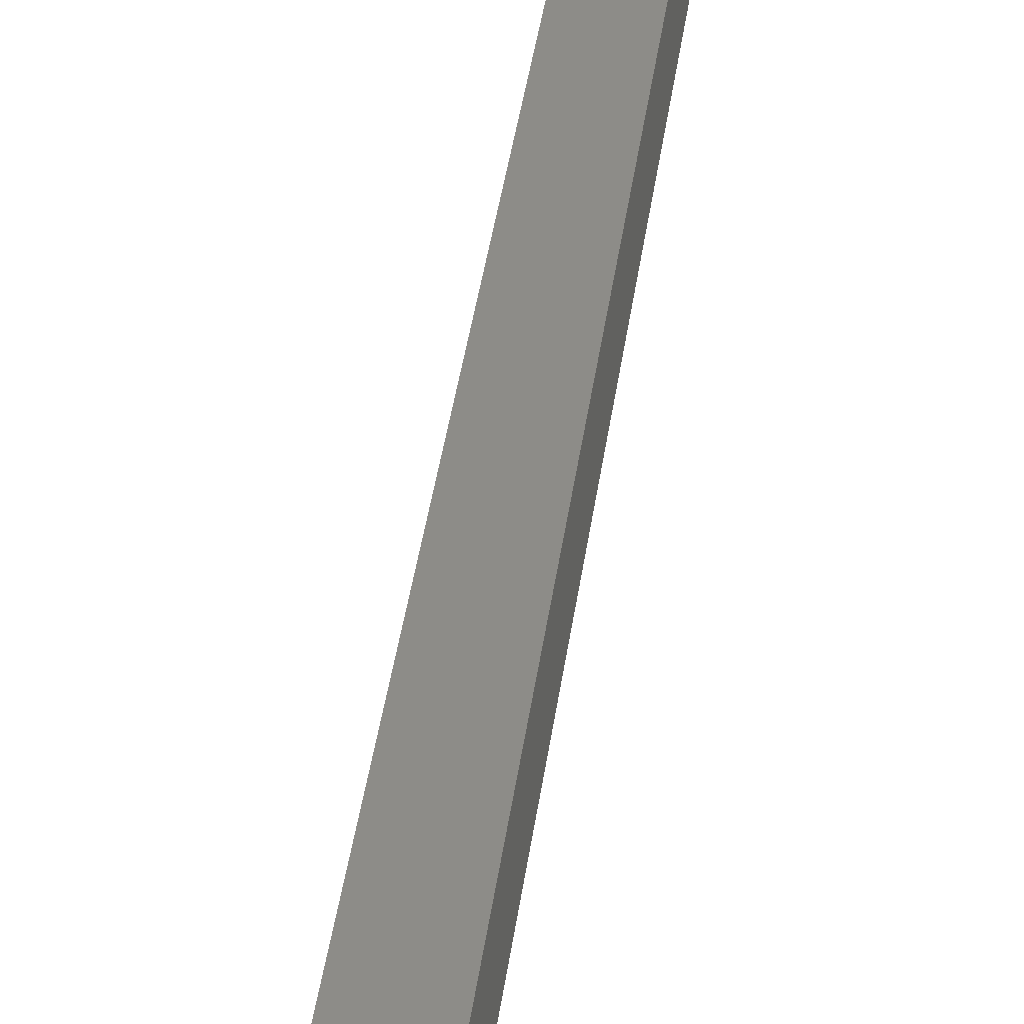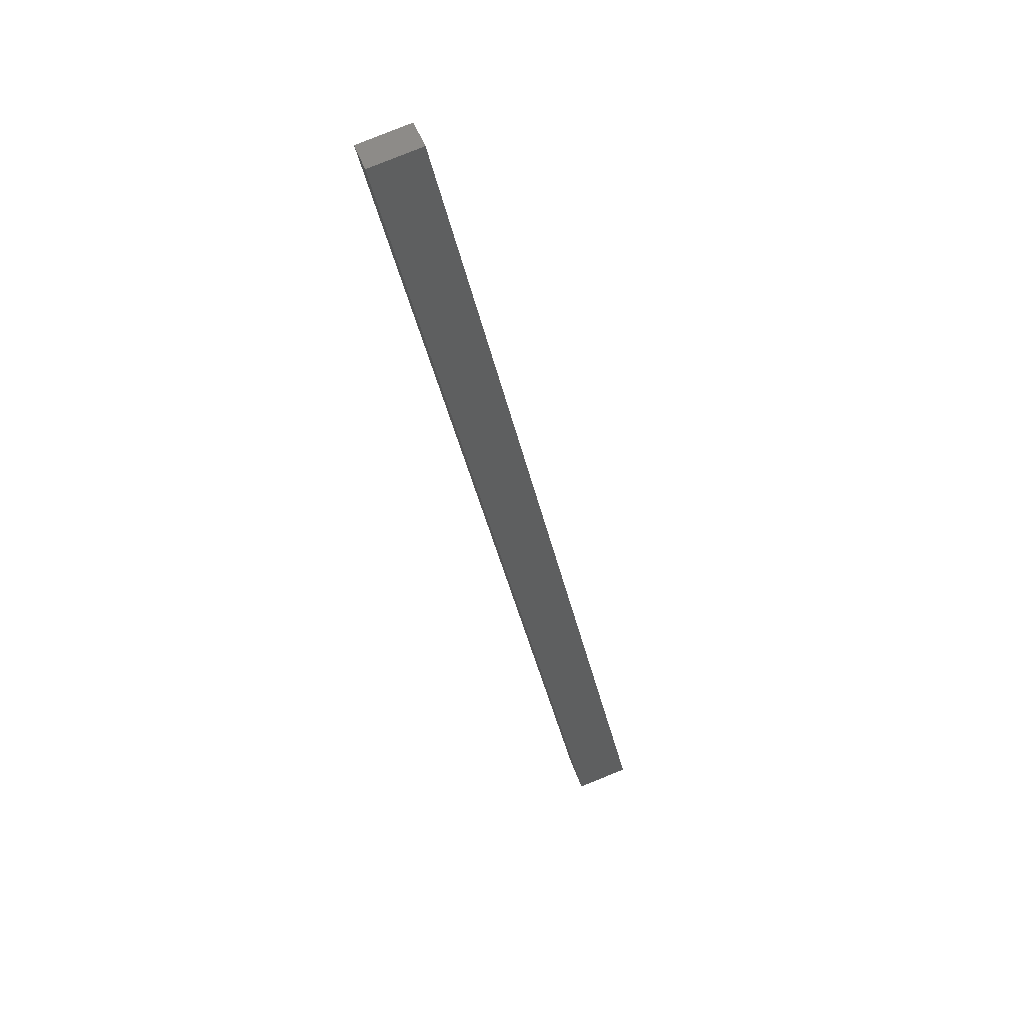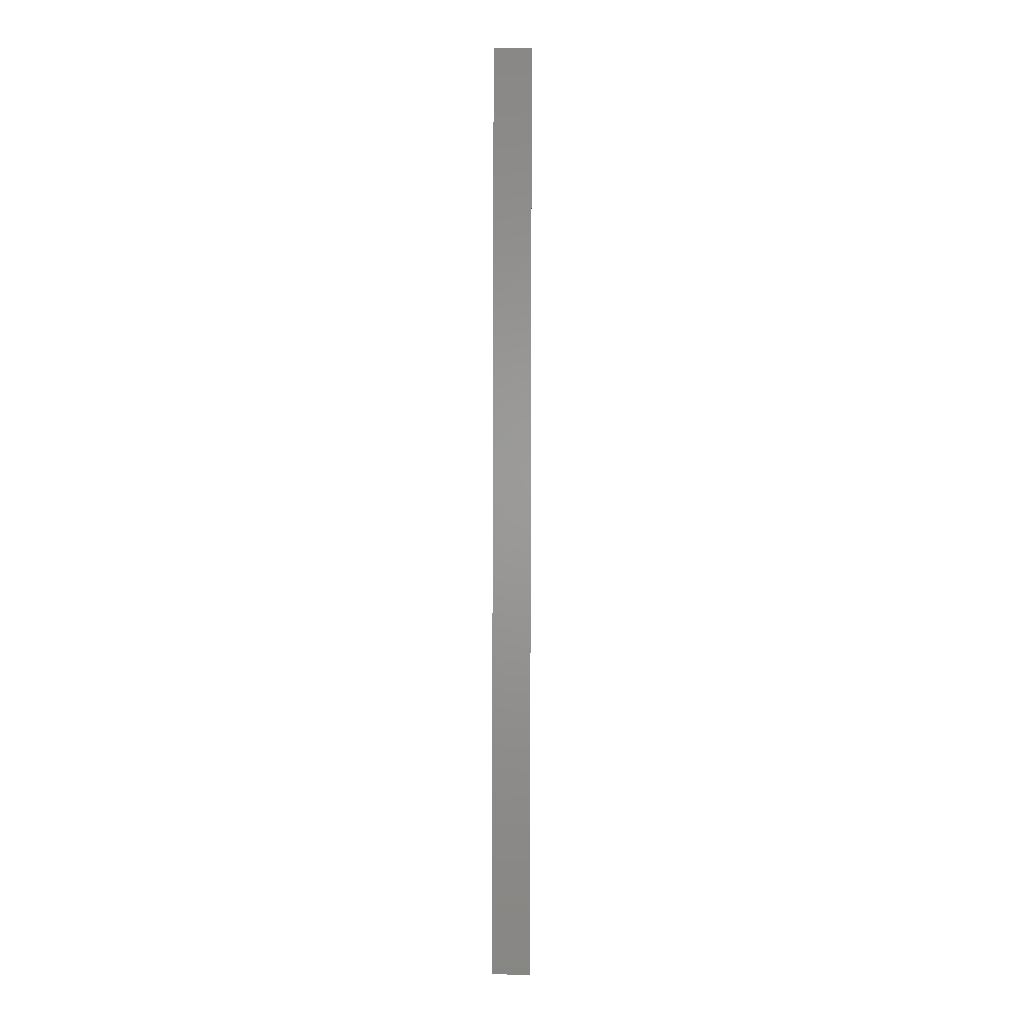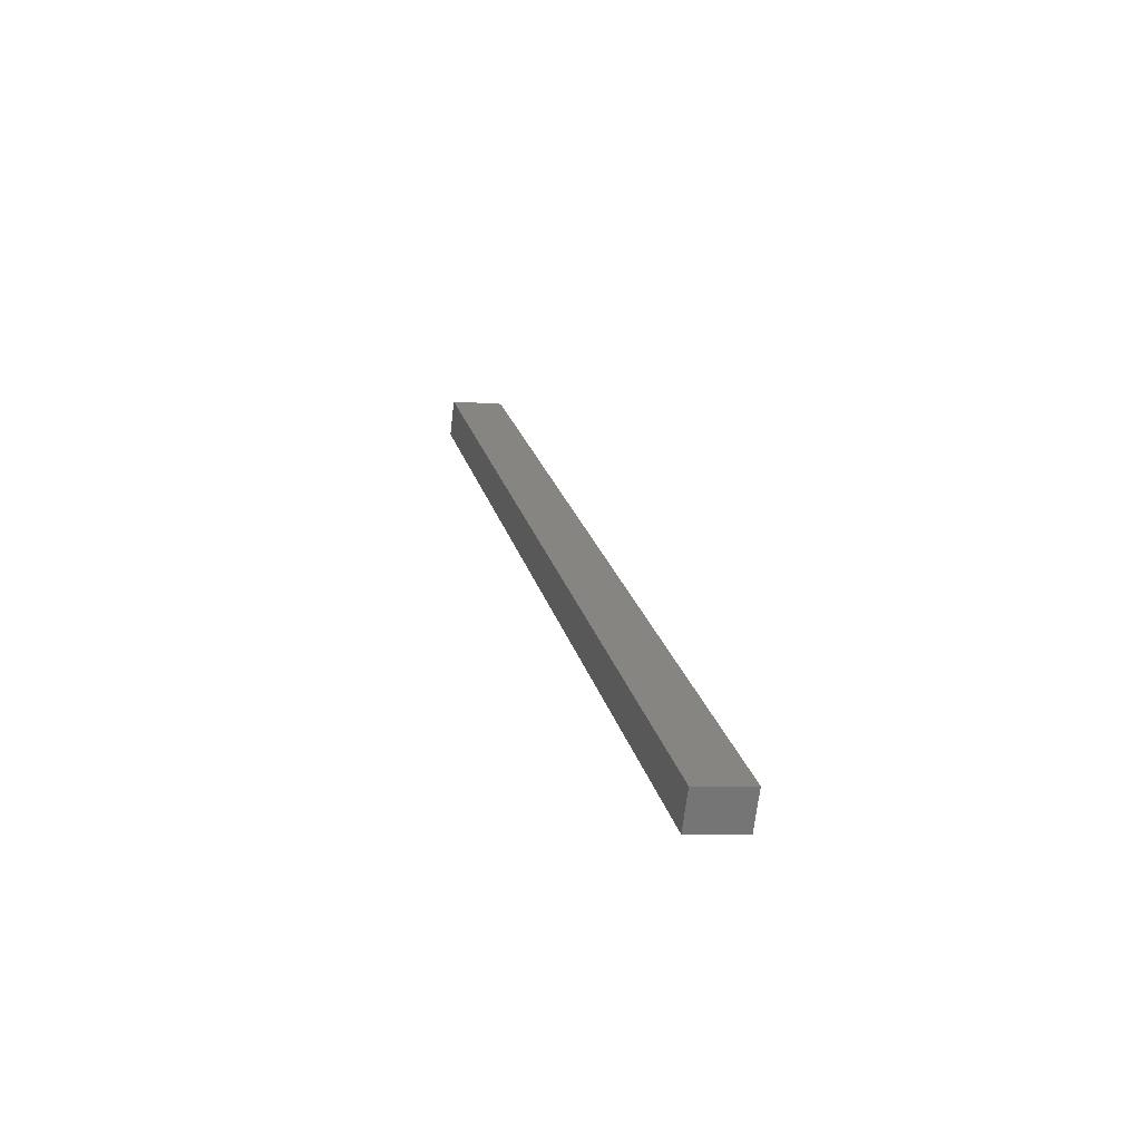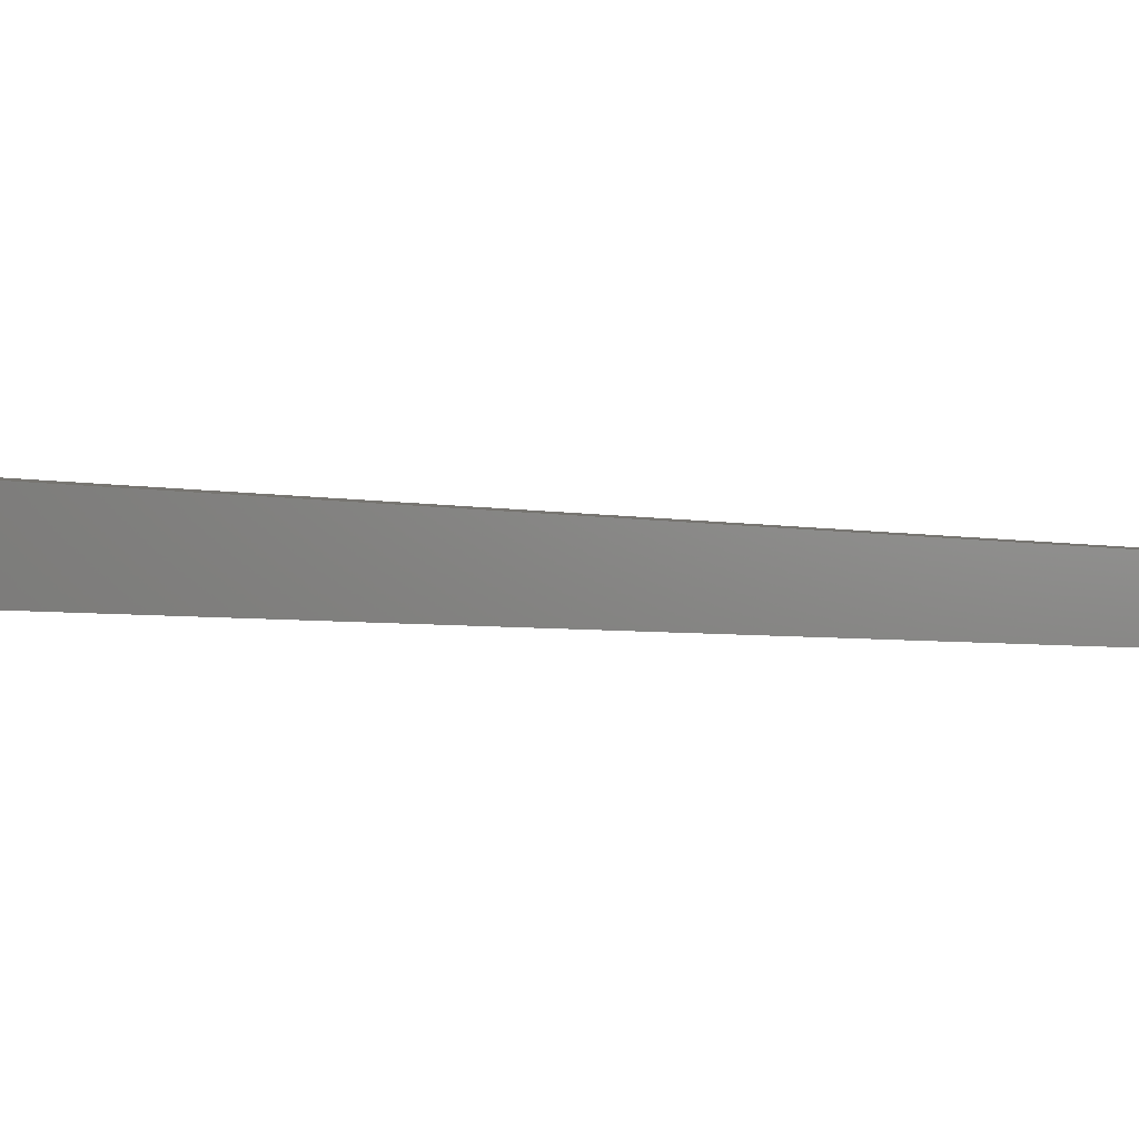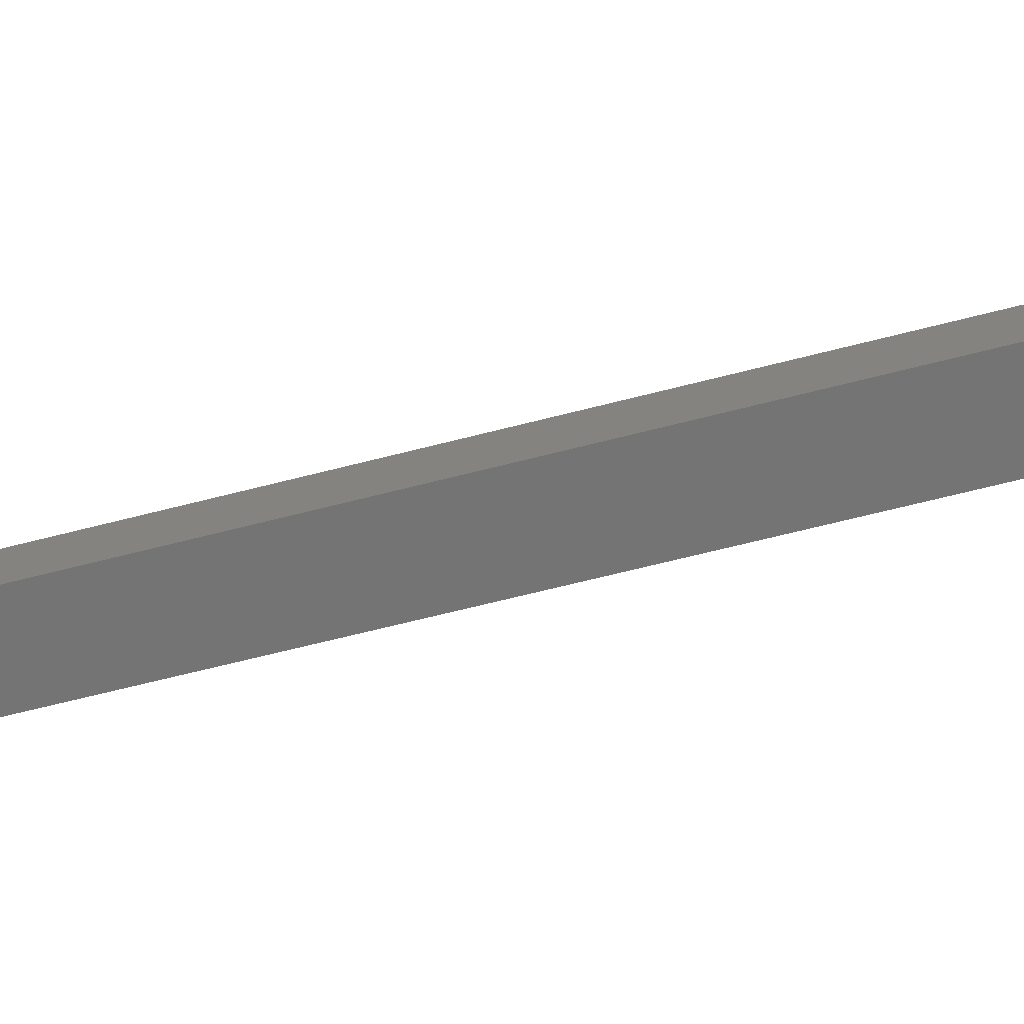
<metadata>
{"format":"stl","ext":"stl","renderer":"f3d","projection":"perspective","resolution":1024,"background":"white","views":[{"elev":41.2,"azim":20.8,"up":"+Y"},{"elev":43.6,"azim":169.1,"up":"+Z"},{"elev":13.9,"azim":-82.8,"up":"+Z"},{"elev":-69.6,"azim":179.9,"up":"+Z"},{"elev":-4.0,"azim":-129.5,"up":"+Y"},{"elev":-61.3,"azim":119.1,"up":"+Y"}]}
</metadata>
<code>
# stl→obj: 10 verts, 16 faces
v 9080 1190 5304
v 9046 1186 5158
v 9083 1165 5304
v 9049 1161 5158
v 9188 1178 5749
v 9185 1203 5749
v 9083 1165 5149
v 9222 1182 5741
v 9080 1190 5149
v 9219 1206 5741
f 1 2 3
f 3 2 4
f 3 5 1
f 1 5 6
f 4 7 3
f 3 7 8
f 5 3 8
f 2 9 4
f 4 9 7
f 6 10 1
f 1 10 9
f 2 1 9
f 8 10 5
f 5 10 6
f 7 9 8
f 8 9 10

</code>
